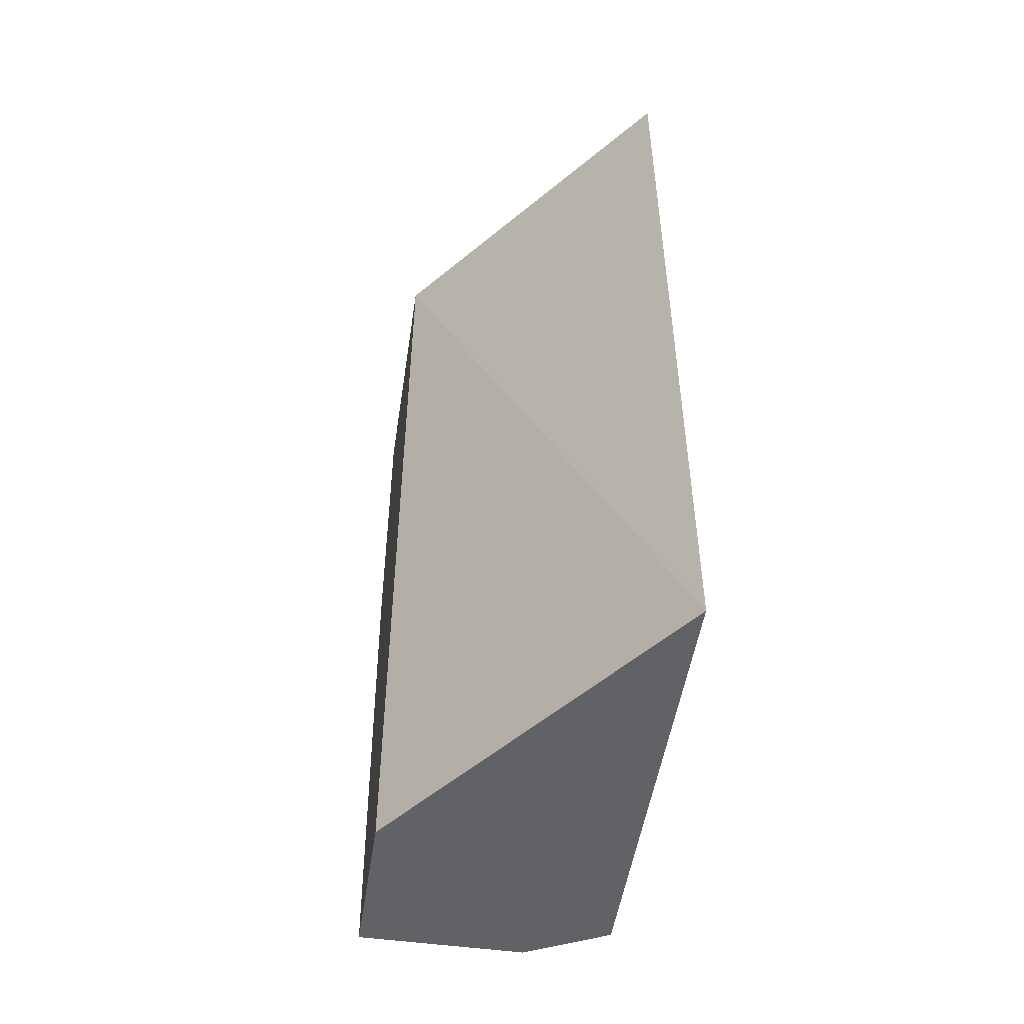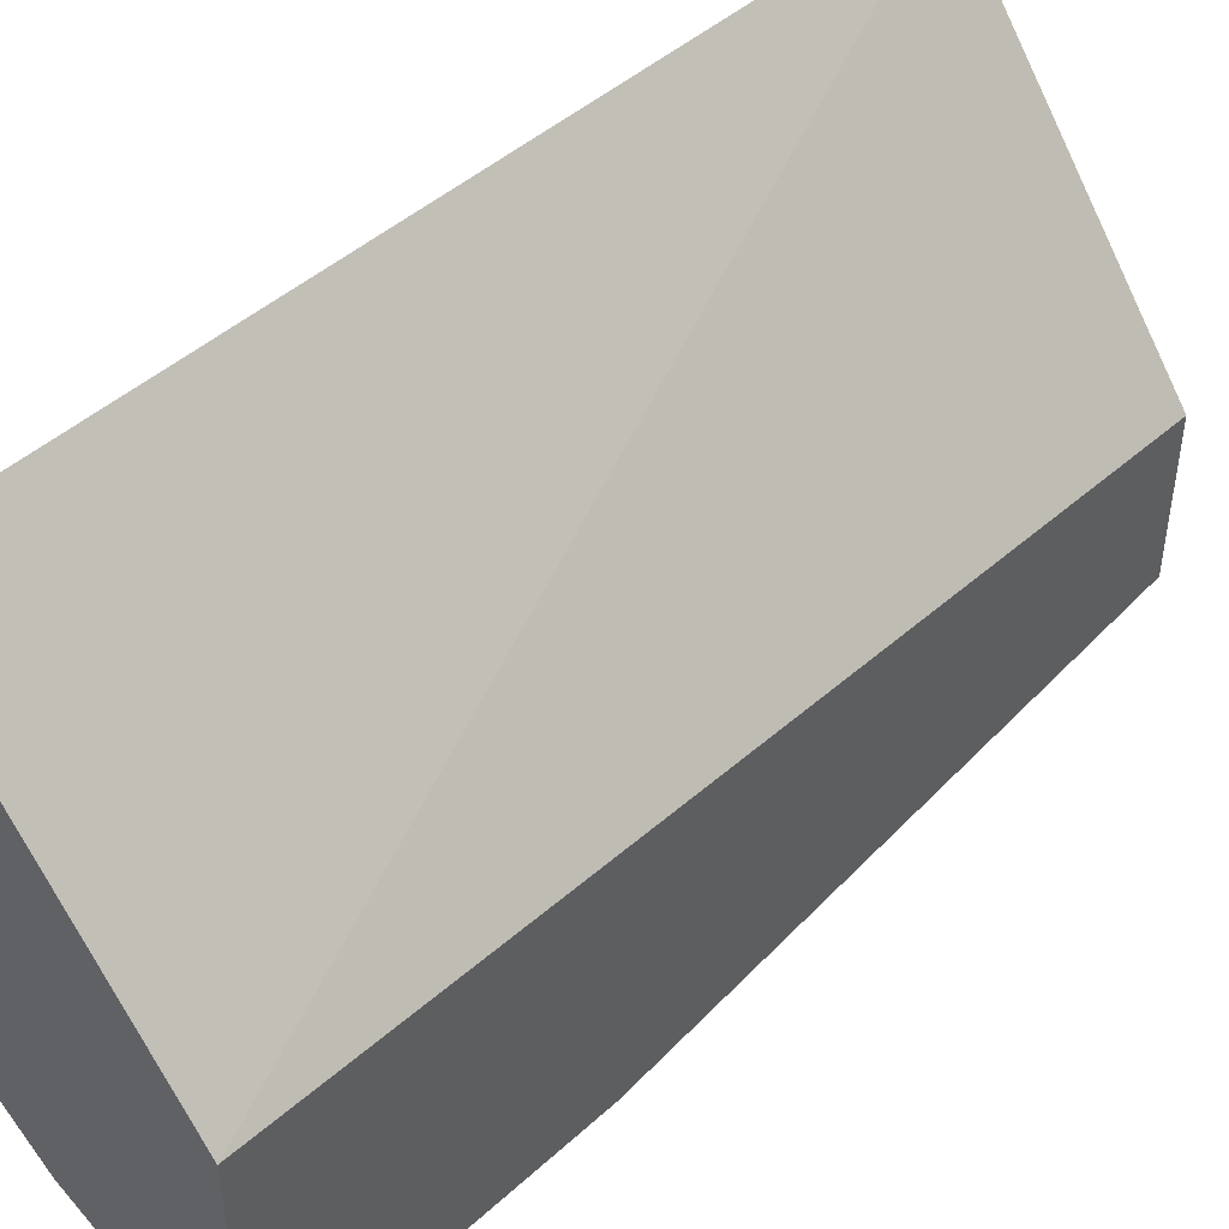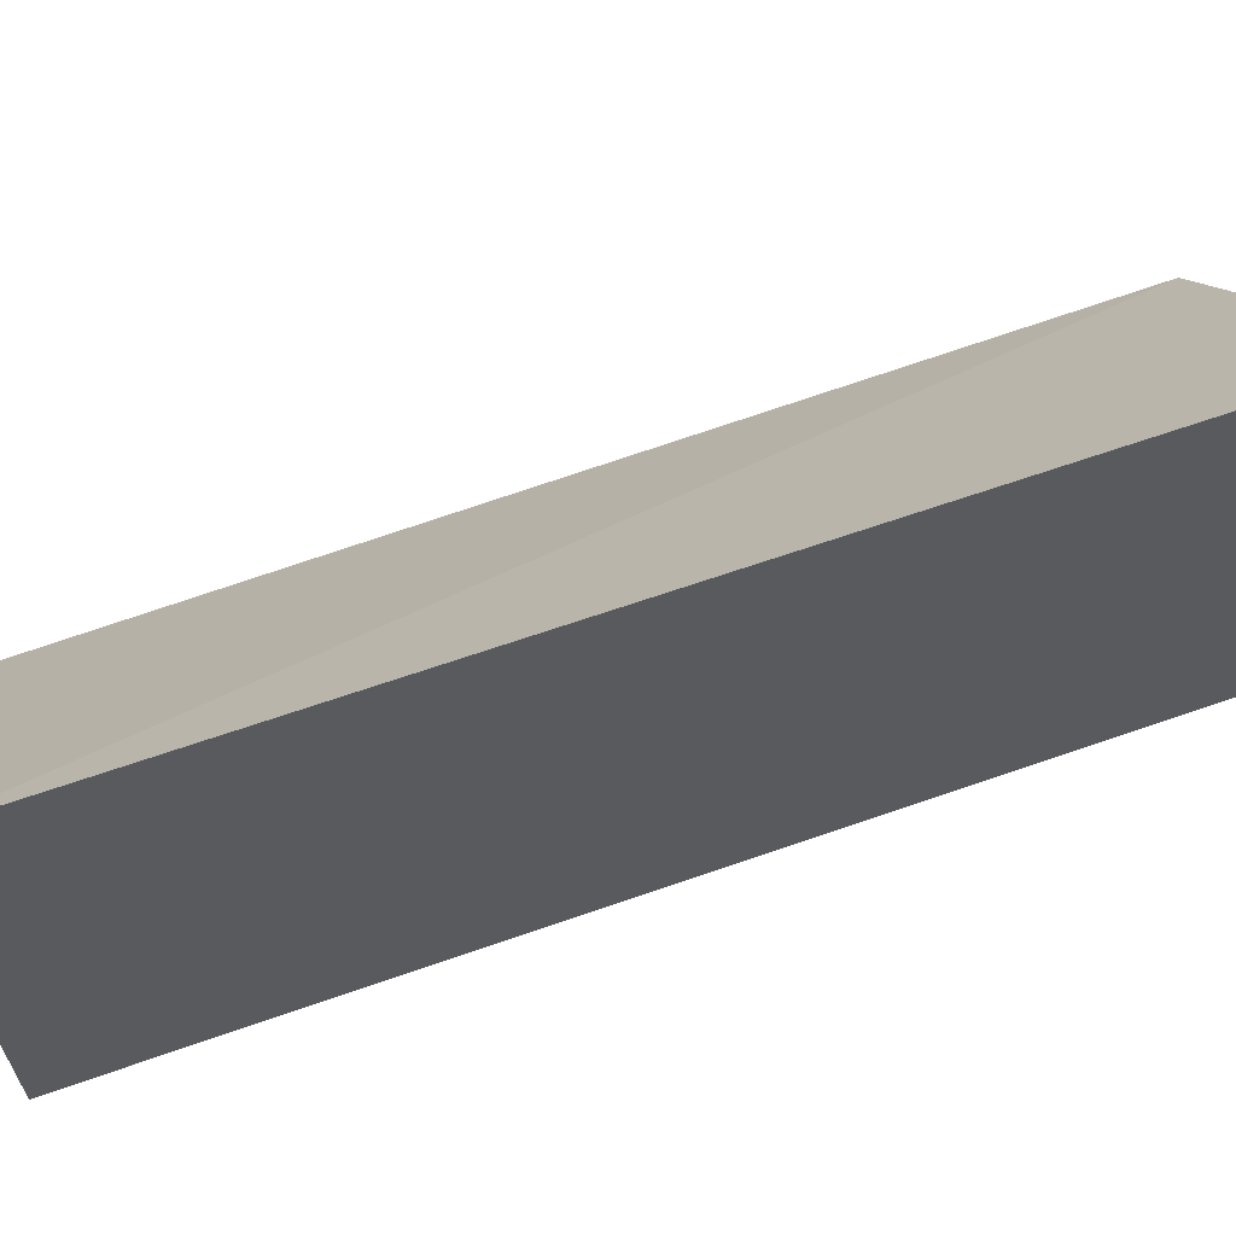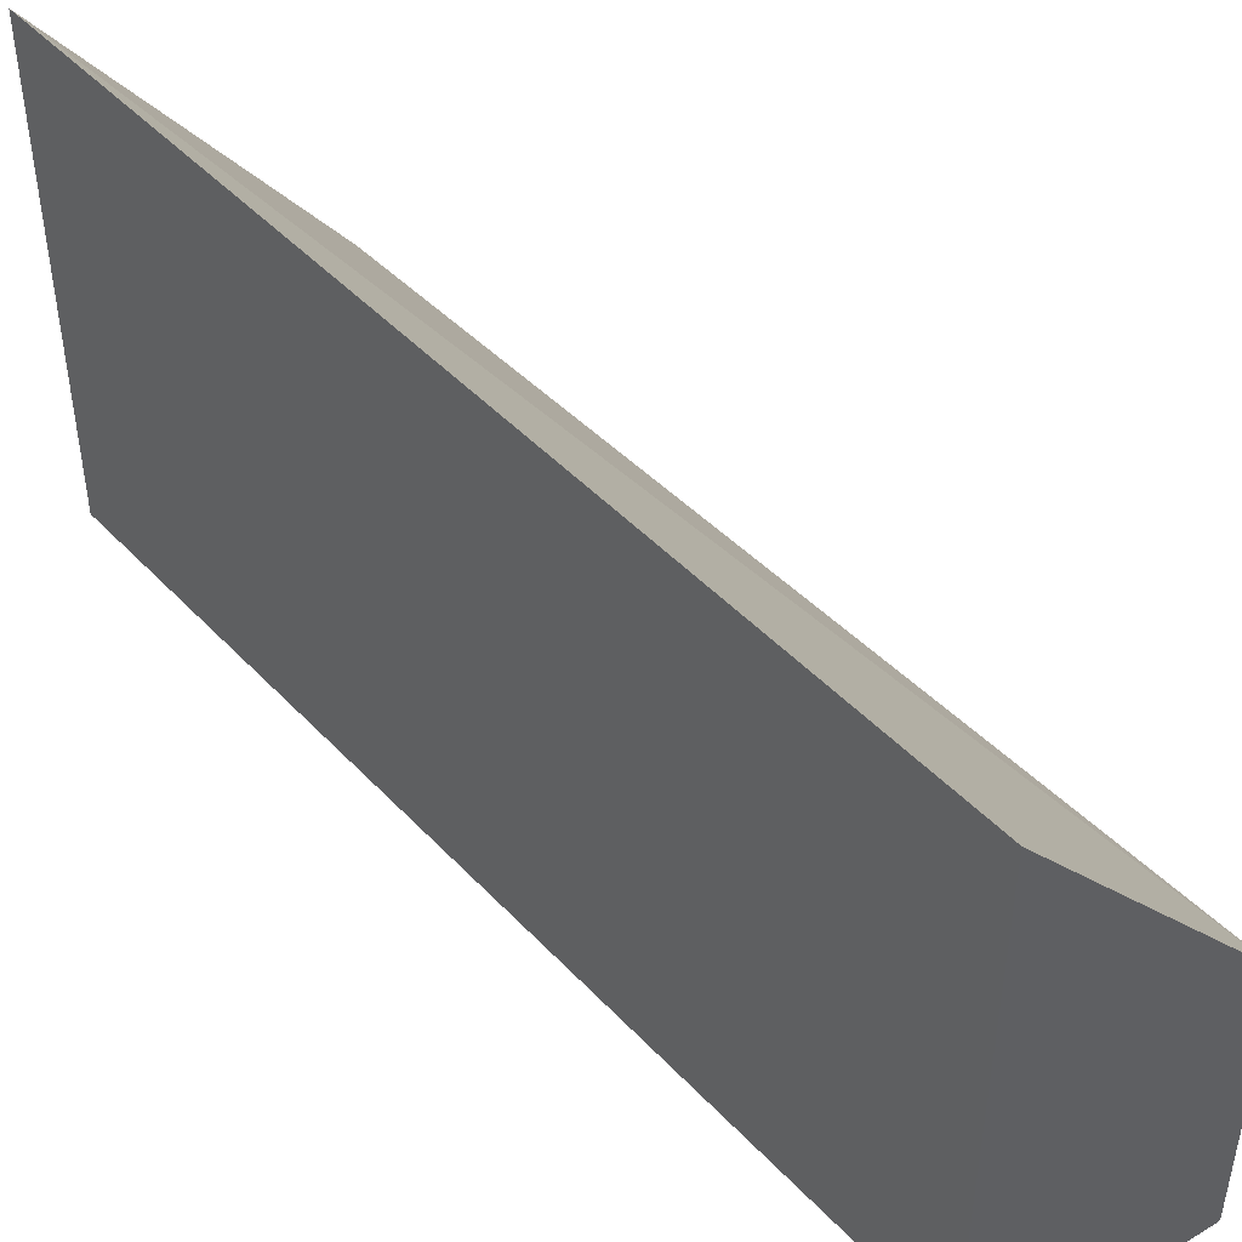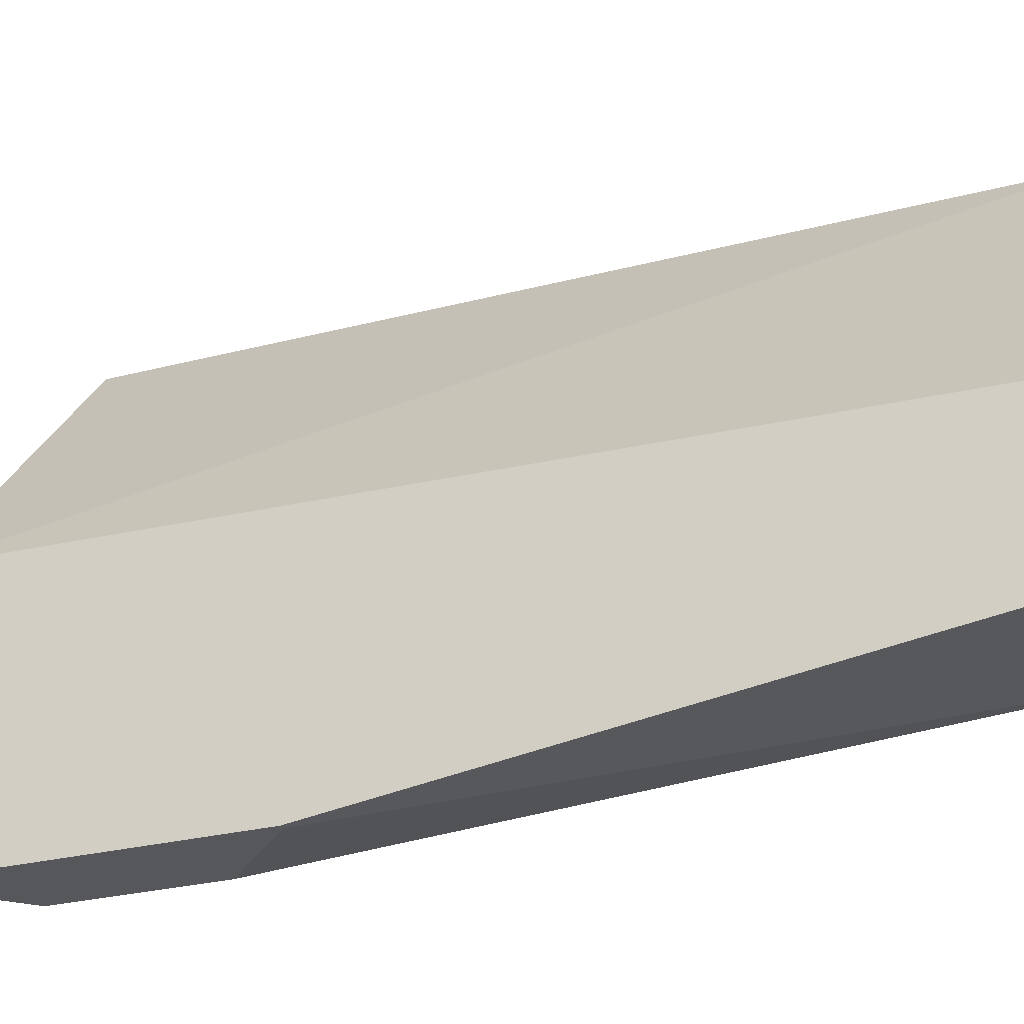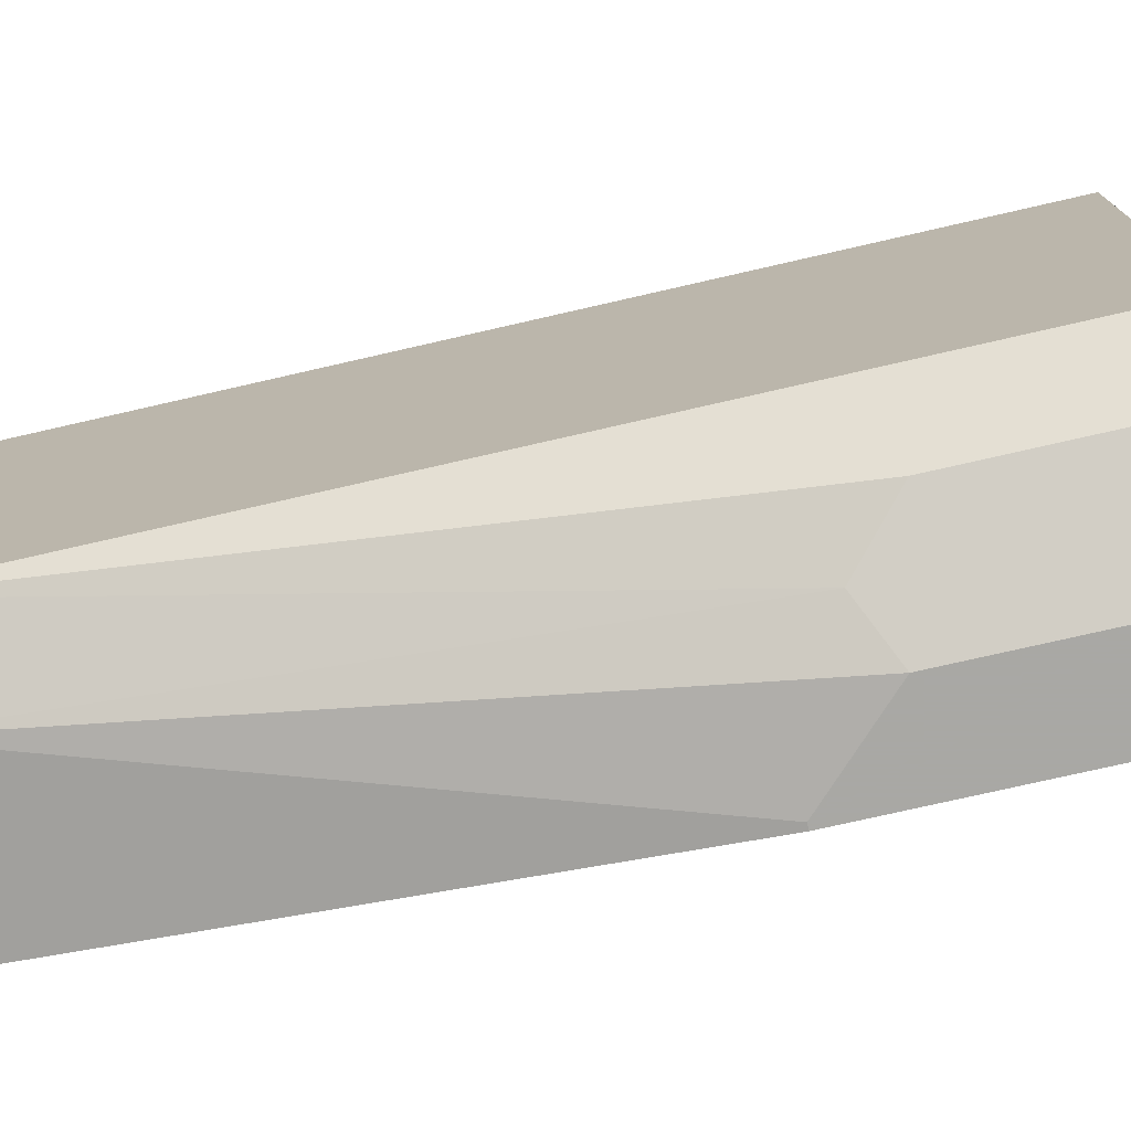
<metadata>
{"format":"obj","ext":"obj","renderer":"f3d","projection":"perspective","resolution":1024,"background":"white","views":[{"elev":-50.5,"azim":171.4,"up":"+Z"},{"elev":45.8,"azim":44.0,"up":"+Y"},{"elev":64.0,"azim":-109.6,"up":"+Y"},{"elev":46.2,"azim":-40.2,"up":"+Y"},{"elev":-27.4,"azim":112.0,"up":"+Y"},{"elev":-75.0,"azim":-77.1,"up":"+Y"}]}
</metadata>
<code>
v -0.3379 -0.413 0.2862
v -0.3379 -0.557 0.2862
v -0.2573 -0.5115 0.2862
v -0.3379 -0.4131 -0.004293
v -0.3197 -0.579 0.2679
v -0.3161 -0.5753 0.2862
v -0.3379 -0.557 -0.004293
v -0.2573 -0.5958 0.2862
v -0.2573 -0.5185 -0.004293
v -0.2852 -0.5963 0.2592
v -0.2862 -0.5893 0.2862
v -0.3197 -0.579 0.216
v -0.3197 -0.5661 -0.004293
v -0.3025 -0.5876 0.1988
v -0.2573 -0.5963 0.2852
v -0.2588 -0.5958 0.2862
v -0.2573 -0.5703 -0.004293
v -0.2593 -0.5963 0.2852
v -0.2809 -0.592 0.2808
v -0.2852 -0.5963 0.2074
v -0.3111 -0.5703 -0.004293
v -0.2573 -0.5963 0.1815
v -0.2593 -0.5963 0.1815
f 8 18 15
f 10 19 11
f 10 18 19
f 8 16 18
f 5 12 20
f 7 13 14
f 5 20 10
f 10 20 23
f 7 14 12
f 10 23 22
f 17 23 21
f 10 15 18
f 11 19 18
f 11 18 16
f 12 14 20
f 13 21 14
f 14 21 20
f 17 22 23
f 20 21 23
f 10 22 15
f 5 11 6
f 1 6 11
f 4 13 7
f 5 10 11
f 1 2 6
f 1 11 16
f 1 16 8
f 1 3 4
f 1 4 7
f 1 7 2
f 2 5 6
f 2 7 12
f 1 8 3
f 3 8 15
f 3 15 22
f 3 22 17
f 3 17 9
f 3 9 4
f 4 9 17
f 4 17 21
f 2 12 5
f 4 21 13

</code>
